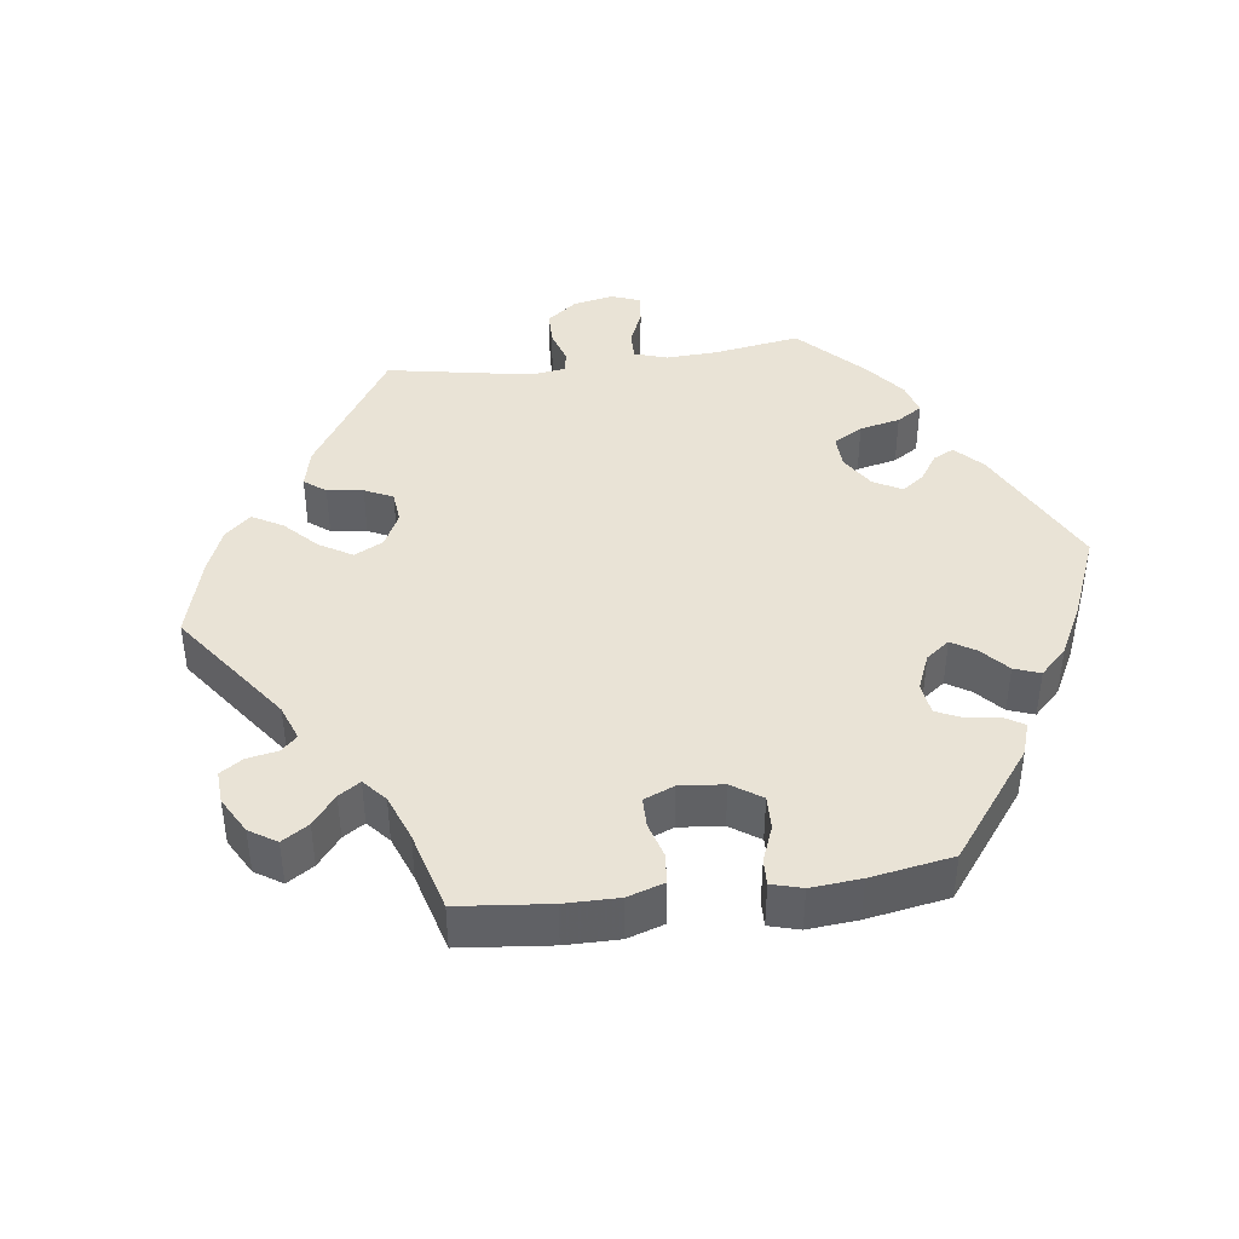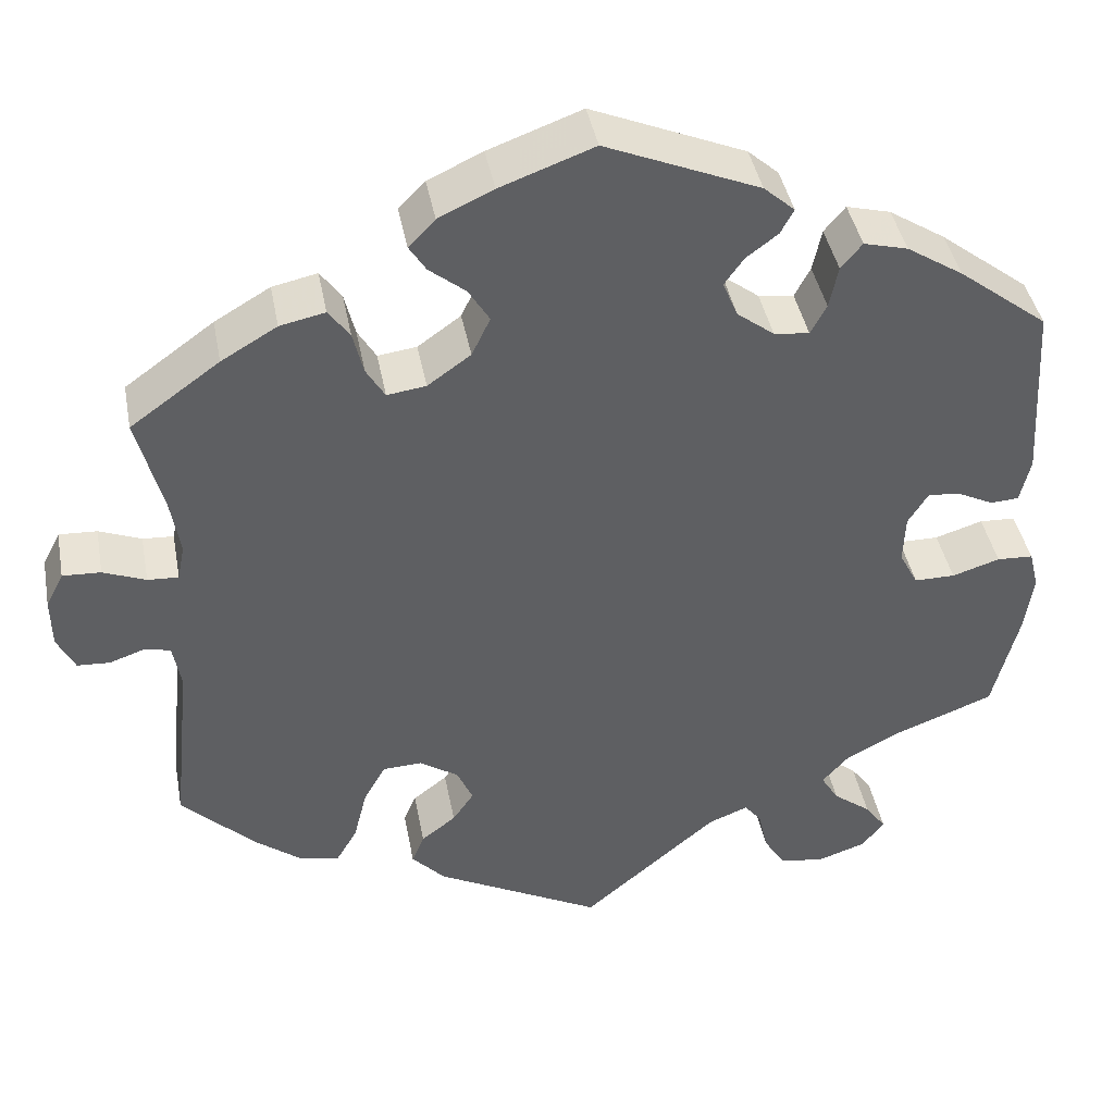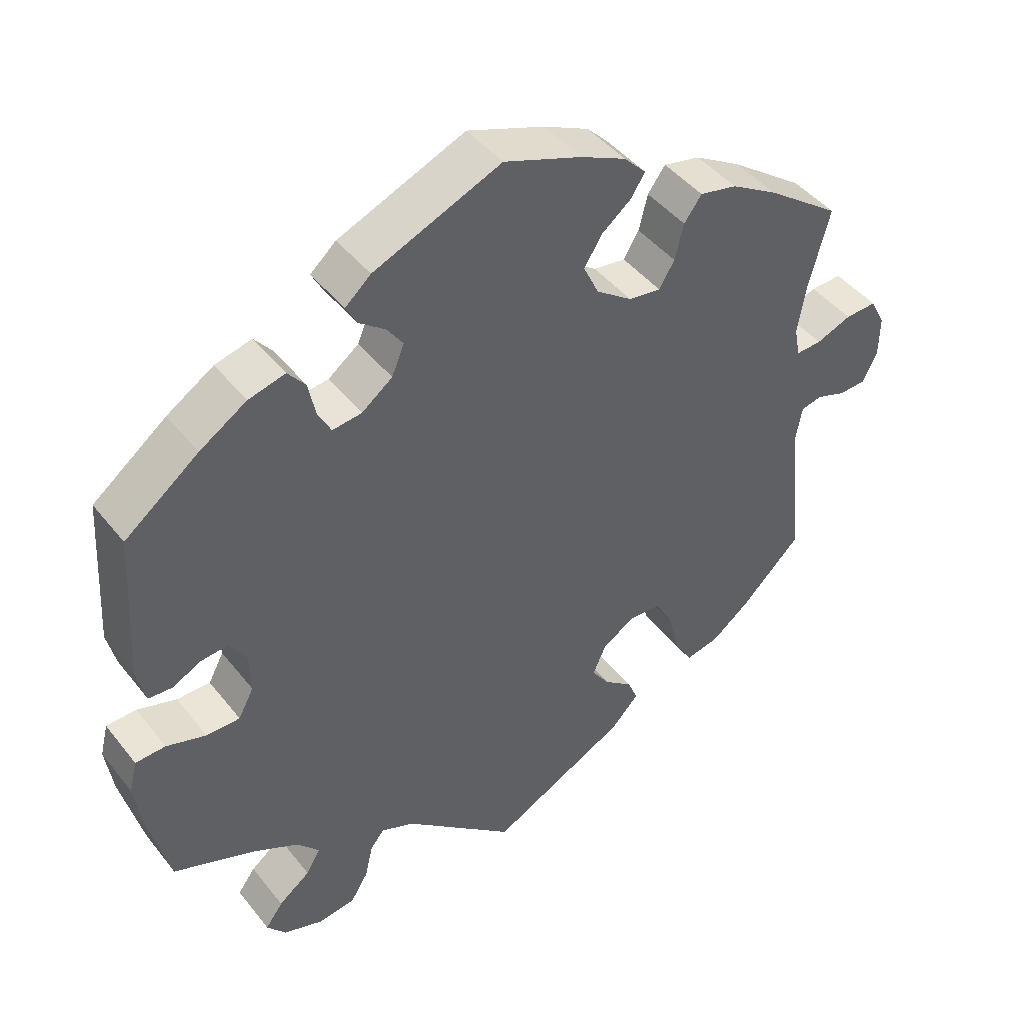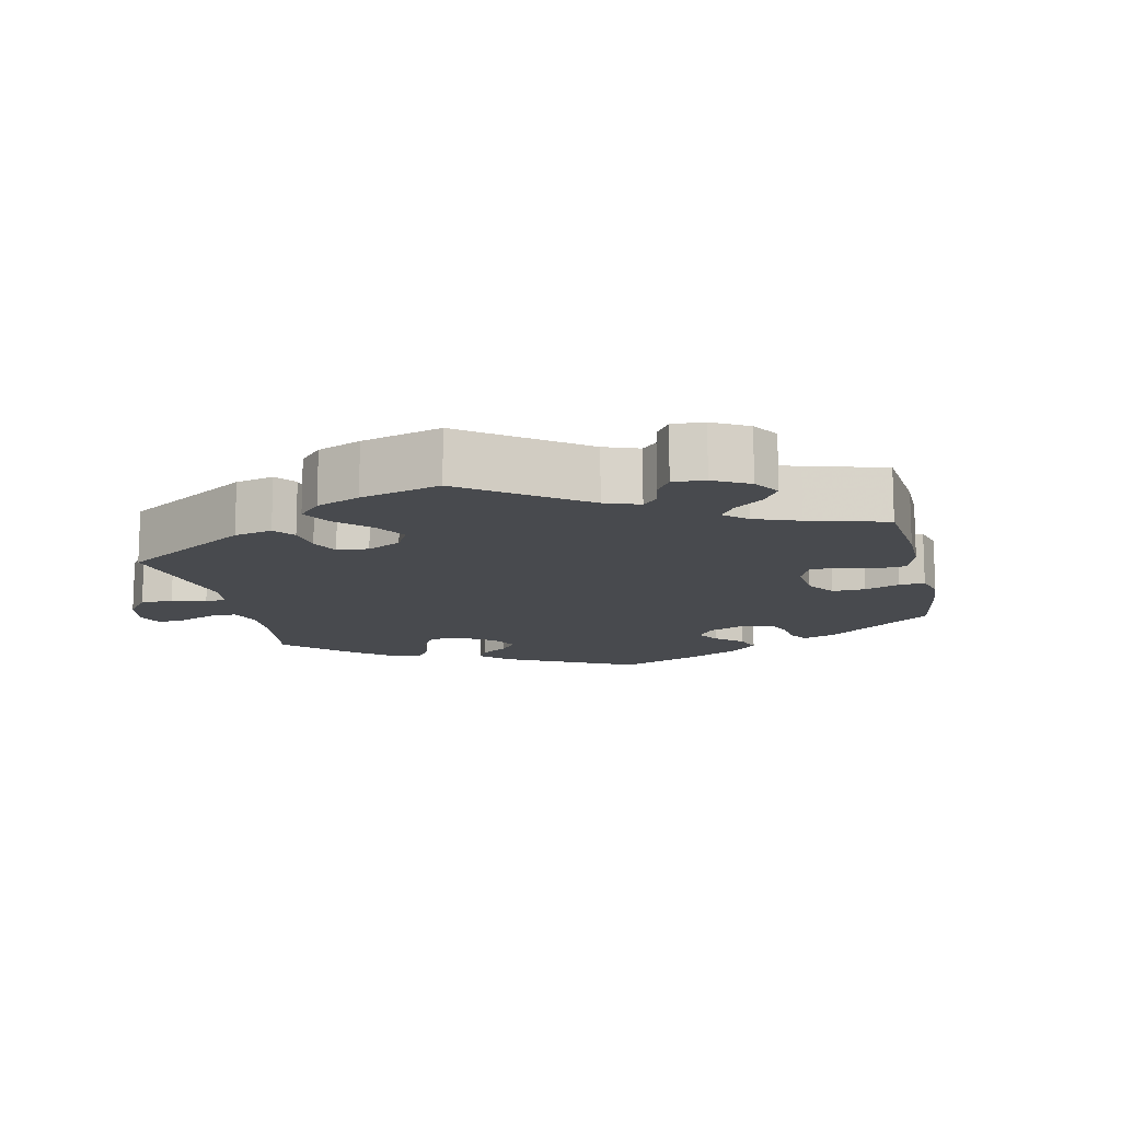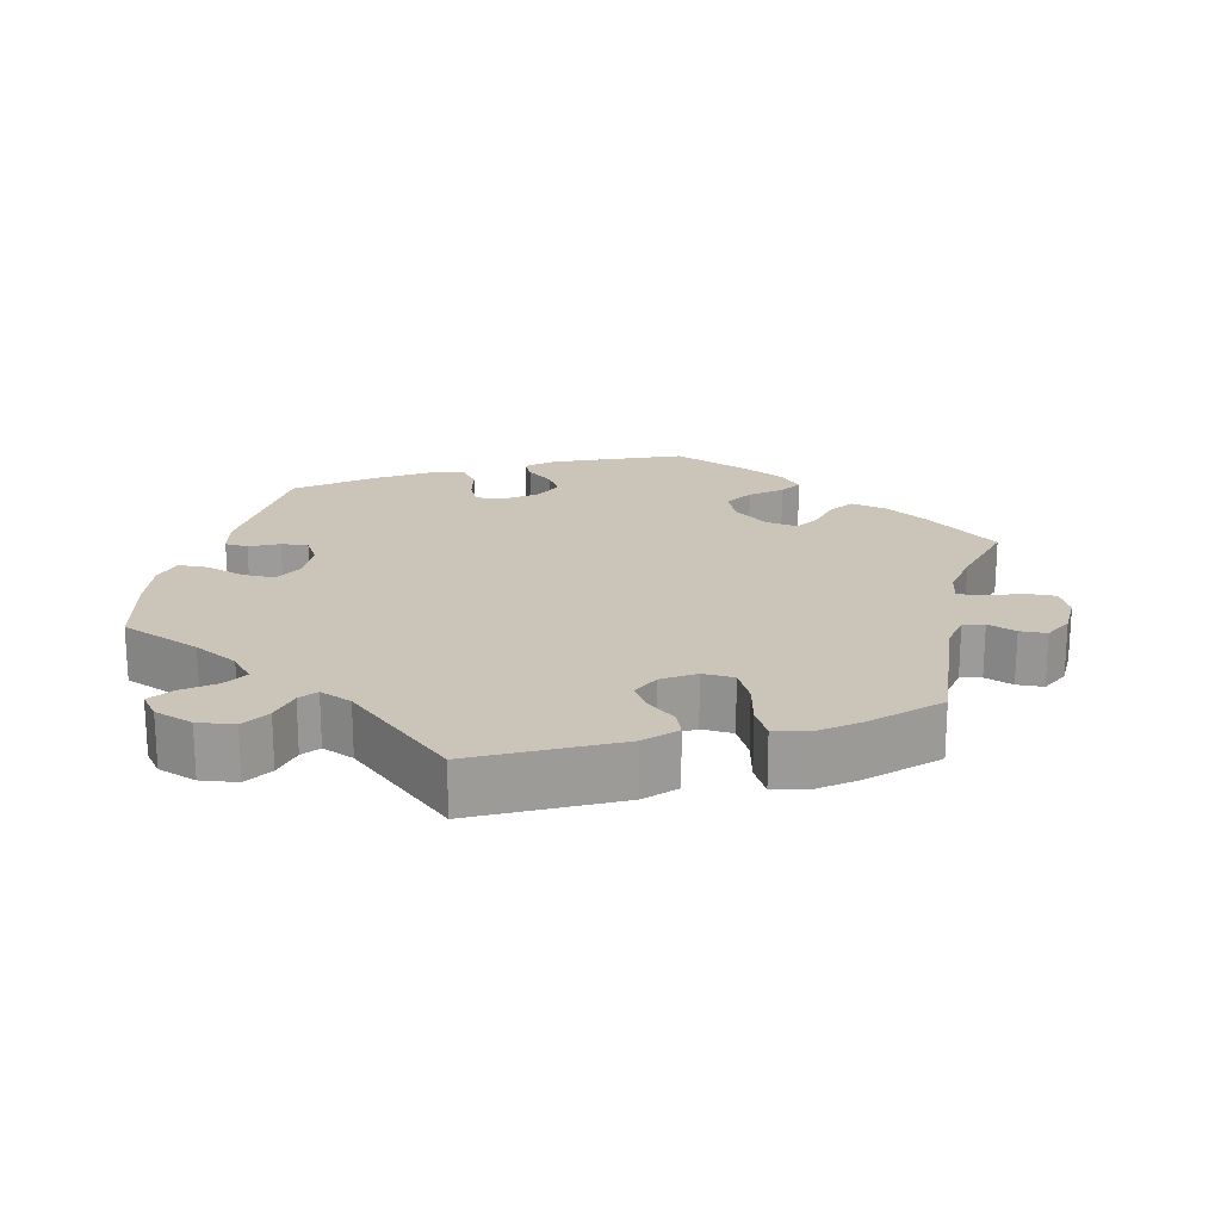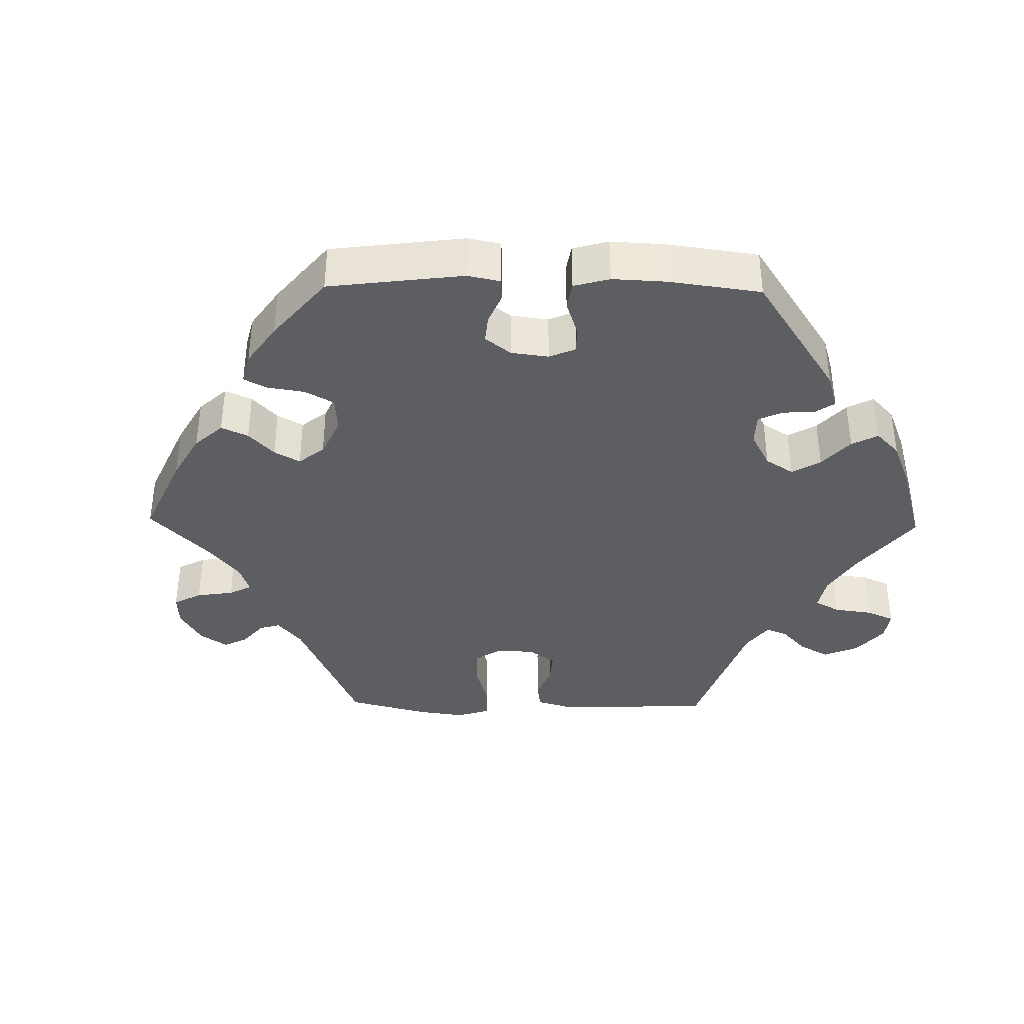
<metadata>
{"format":"obj","ext":"obj","renderer":"f3d","projection":"perspective","resolution":1024,"background":"white","views":[{"elev":42.0,"azim":-37.6,"up":"+Y"},{"elev":41.6,"azim":-10.6,"up":"+Z"},{"elev":44.4,"azim":144.5,"up":"+Z"},{"elev":-13.3,"azim":-107.4,"up":"+Y"},{"elev":20.3,"azim":-166.2,"up":"+Y"},{"elev":-38.3,"azim":28.9,"up":"+Y"}]}
</metadata>
<code>
v -0.188 0.07 -0.48
v -0.226 0.07 -0.44
v -0.212 0.07 -0.406
v -0.173 0.07 -0.376
v -0.149 0.07 -0.341
v -0.167 0.07 -0.301
v -0.211 0.07 -0.272
v -0.255 0.07 -0.274
v -0.28 0.07 -0.319
v -0.295 0.07 -0.379
v -0.319 0.07 -0.42
v -0.365 0.07 -0.41
v -0.417 0.07 -0.37
v -0.5 0.07 -0.289
v -0.479 0.07 -0.088
v -0.488 0.07 -0.037
v -0.517 0.07 -0.03
v -0.557 0.07 -0.044
v -0.594 0.07 -0.042
v -0.614 0.07 -0.002
v -0.615 0.07 0.055
v -0.595 0.07 0.094
v -0.552 0.07 0.092
v -0.504 0.07 0.073
v -0.469 0.07 0.071
v -0.461 0.07 0.112
v -0.472 0.07 0.178
v -0.501 0.07 0.288
v -0.4 0.07 0.361
v -0.337 0.07 0.398
v -0.286 0.07 0.409
v -0.262 0.07 0.376
v -0.25 0.07 0.327
v -0.229 0.07 0.292
v -0.185 0.07 0.298
v -0.136 0.07 0.333
v -0.115 0.07 0.377
v -0.139 0.07 0.416
v -0.18 0.07 0.449
v -0.199 0.07 0.479
v -0.169 0.07 0.51
v -0.107 0.07 0.539
v -0.001 0.07 0.578
v 0.173 0.07 0.505
v 0.208 0.07 0.474
v 0.193 0.07 0.446
v 0.157 0.07 0.419
v 0.135 0.07 0.388
v 0.152 0.07 0.347
v 0.194 0.07 0.315
v 0.234 0.07 0.31
v 0.252 0.07 0.344
v 0.262 0.07 0.392
v 0.286 0.07 0.421
v 0.336 0.07 0.408
v 0.4 0.07 0.367
v 0.501 0.07 0.289
v 0.513 0.07 0.084
v 0.501 0.07 0.034
v 0.469 0.07 0.032
v 0.429 0.07 0.052
v 0.392 0.07 0.056
v 0.369 0.07 0.019
v 0.367 0.07 -0.036
v 0.388 0.07 -0.076
v 0.434 0.07 -0.076
v 0.488 0.07 -0.059
v 0.529 0.07 -0.061
v 0.54 0.07 -0.105
v 0.53 0.07 -0.173
v 0.501 0.07 -0.289
v 0.389 0.07 -0.332
v 0.327 0.07 -0.364
v 0.296 0.07 -0.399
v 0.316 0.07 -0.432
v 0.359 0.07 -0.465
v 0.383 0.07 -0.498
v 0.357 0.07 -0.53
v 0.303 0.07 -0.548
v 0.252 0.07 -0.541
v 0.228 0.07 -0.502
v 0.217 0.07 -0.454
v 0.198 0.07 -0.43
v 0.153 0.07 -0.448
v 0 0.07 -0.578
v -0.188 0 -0.48
v -0.226 0 -0.44
v -0.212 0 -0.406
v -0.173 0 -0.376
v -0.149 0 -0.341
v -0.167 0 -0.301
v -0.211 0 -0.272
v -0.255 0 -0.274
v -0.28 0 -0.319
v -0.295 0 -0.379
v -0.319 0 -0.42
v -0.365 0 -0.41
v -0.417 0 -0.37
v -0.5 0 -0.289
v -0.479 0 -0.088
v -0.488 0 -0.037
v -0.517 0 -0.03
v -0.557 0 -0.044
v -0.594 0 -0.042
v -0.614 0 -0.002
v -0.615 0 0.055
v -0.595 0 0.094
v -0.552 0 0.092
v -0.504 0 0.073
v -0.469 0 0.071
v -0.461 0 0.112
v -0.472 0 0.178
v -0.501 0 0.288
v -0.4 0 0.361
v -0.337 0 0.398
v -0.286 0 0.409
v -0.262 0 0.376
v -0.25 0 0.327
v -0.229 0 0.292
v -0.185 0 0.298
v -0.136 0 0.333
v -0.115 0 0.377
v -0.139 0 0.416
v -0.18 0 0.449
v -0.199 0 0.479
v -0.169 0 0.51
v -0.107 0 0.539
v -0.001 0 0.578
v 0.173 0 0.505
v 0.208 0 0.474
v 0.193 0 0.446
v 0.157 0 0.419
v 0.135 0 0.388
v 0.152 0 0.347
v 0.194 0 0.315
v 0.234 0 0.31
v 0.252 0 0.344
v 0.262 0 0.392
v 0.286 0 0.421
v 0.336 0 0.408
v 0.4 0 0.367
v 0.501 0 0.289
v 0.513 0 0.084
v 0.501 0 0.034
v 0.469 0 0.032
v 0.429 0 0.052
v 0.392 0 0.056
v 0.369 0 0.019
v 0.367 0 -0.036
v 0.388 0 -0.076
v 0.434 0 -0.076
v 0.488 0 -0.059
v 0.529 0 -0.061
v 0.54 0 -0.105
v 0.53 0 -0.173
v 0.501 0 -0.289
v 0.389 0 -0.332
v 0.327 0 -0.364
v 0.296 0 -0.399
v 0.316 0 -0.432
v 0.359 0 -0.465
v 0.383 0 -0.498
v 0.357 0 -0.53
v 0.303 0 -0.548
v 0.252 0 -0.541
v 0.228 0 -0.502
v 0.217 0 -0.454
v 0.198 0 -0.43
v 0.153 0 -0.448
v 0 0 -0.578
f 84 85 1 2
f 83 84 2 3
f 79 80 81 82
f 79 82 83
f 78 79 83
f 75 76 77 78
f 74 75 78 83
f 73 74 83 3
f 69 70 71 72
f 66 67 68 69
f 65 66 69 72
f 64 65 72 73
f 58 59 60 61
f 58 61 62
f 57 58 62
f 56 57 62 63
f 52 53 54 55
f 51 52 55 56
f 44 45 46 47
f 44 47 48
f 43 44 48
f 42 43 48 49
f 38 39 40 41
f 37 38 41 42
f 30 31 32 33
f 30 33 34
f 27 28 29 30
f 26 27 30 34
f 25 26 34 35
f 21 22 23 24
f 21 24 25
f 20 21 25
f 17 18 19 20
f 16 17 20 25
f 15 16 25 35
f 9 10 11 12
f 8 9 12 13
f 64 73 3 4
f 63 64 4 5
f 51 56 63 5
f 50 51 5 6
f 37 42 49 50
f 36 37 50 6
f 35 36 6 7
f 15 35 7 8
f 8 13 14 15
f 87 86 170 169
f 88 87 169 168
f 167 166 165 164
f 168 167 164
f 168 164 163
f 163 162 161 160
f 168 163 160 159
f 88 168 159 158
f 157 156 155 154
f 154 153 152 151
f 157 154 151 150
f 158 157 150 149
f 146 145 144 143
f 147 146 143
f 147 143 142
f 148 147 142 141
f 140 139 138 137
f 141 140 137 136
f 132 131 130 129
f 133 132 129
f 133 129 128
f 134 133 128 127
f 126 125 124 123
f 127 126 123 122
f 118 117 116 115
f 119 118 115
f 115 114 113 112
f 119 115 112 111
f 120 119 111 110
f 109 108 107 106
f 110 109 106
f 110 106 105
f 105 104 103 102
f 110 105 102 101
f 120 110 101 100
f 97 96 95 94
f 98 97 94 93
f 89 88 158 149
f 90 89 149 148
f 90 148 141 136
f 91 90 136 135
f 135 134 127 122
f 91 135 122 121
f 92 91 121 120
f 93 92 120 100
f 100 99 98 93
f 1 86 87 2
f 2 87 88 3
f 3 88 89 4
f 4 89 90 5
f 5 90 91 6
f 6 91 92 7
f 7 92 93 8
f 8 93 94 9
f 9 94 95 10
f 10 95 96 11
f 11 96 97 12
f 12 97 98 13
f 13 98 99 14
f 14 99 100 15
f 15 100 101 16
f 16 101 102 17
f 17 102 103 18
f 18 103 104 19
f 19 104 105 20
f 20 105 106 21
f 21 106 107 22
f 22 107 108 23
f 23 108 109 24
f 24 109 110 25
f 25 110 111 26
f 26 111 112 27
f 27 112 113 28
f 28 113 114 29
f 29 114 115 30
f 30 115 116 31
f 31 116 117 32
f 32 117 118 33
f 33 118 119 34
f 34 119 120 35
f 35 120 121 36
f 36 121 122 37
f 37 122 123 38
f 38 123 124 39
f 39 124 125 40
f 40 125 126 41
f 41 126 127 42
f 42 127 128 43
f 43 128 129 44
f 44 129 130 45
f 45 130 131 46
f 46 131 132 47
f 47 132 133 48
f 48 133 134 49
f 49 134 135 50
f 50 135 136 51
f 51 136 137 52
f 52 137 138 53
f 53 138 139 54
f 54 139 140 55
f 55 140 141 56
f 56 141 142 57
f 57 142 143 58
f 58 143 144 59
f 59 144 145 60
f 60 145 146 61
f 61 146 147 62
f 62 147 148 63
f 63 148 149 64
f 64 149 150 65
f 65 150 151 66
f 66 151 152 67
f 67 152 153 68
f 68 153 154 69
f 69 154 155 70
f 70 155 156 71
f 71 156 157 72
f 72 157 158 73
f 73 158 159 74
f 74 159 160 75
f 75 160 161 76
f 76 161 162 77
f 77 162 163 78
f 78 163 164 79
f 79 164 165 80
f 80 165 166 81
f 81 166 167 82
f 82 167 168 83
f 83 168 169 84
f 84 169 170 85
f 85 170 86 1

</code>
